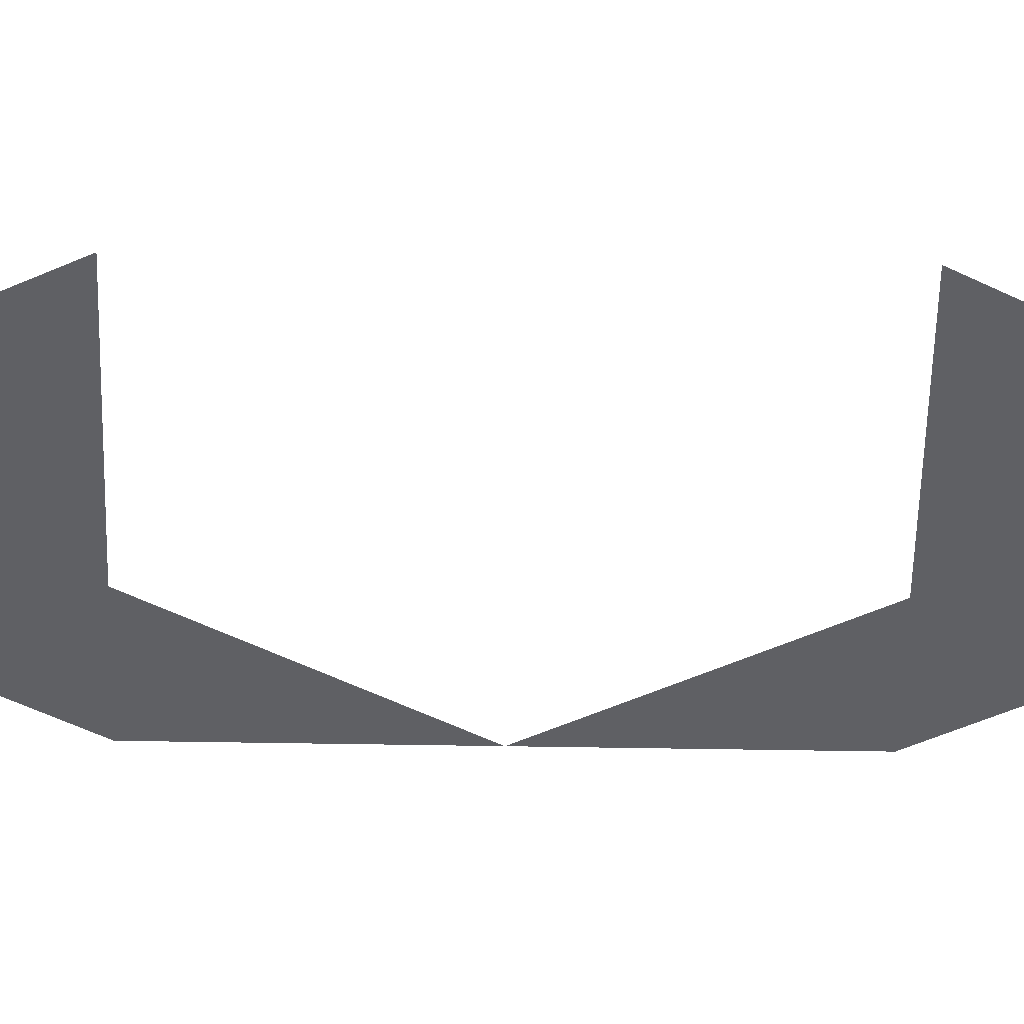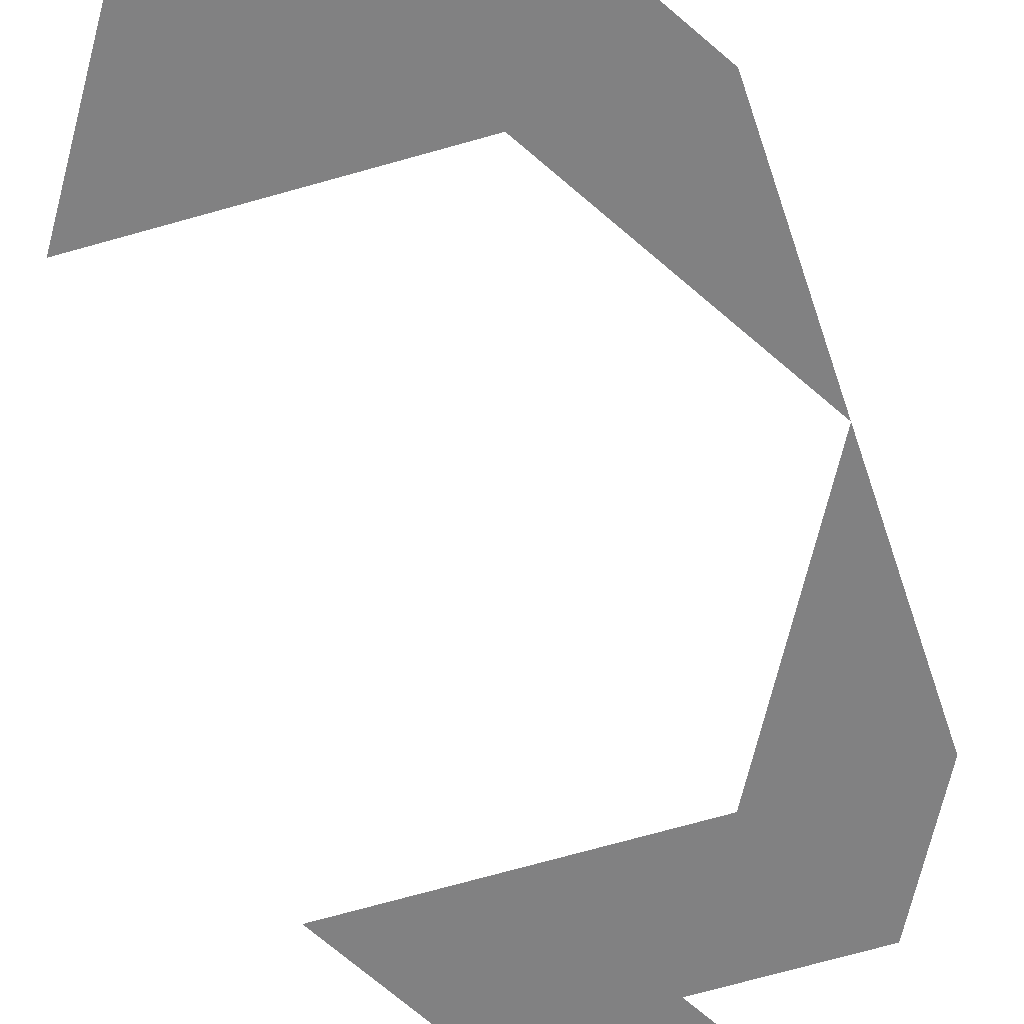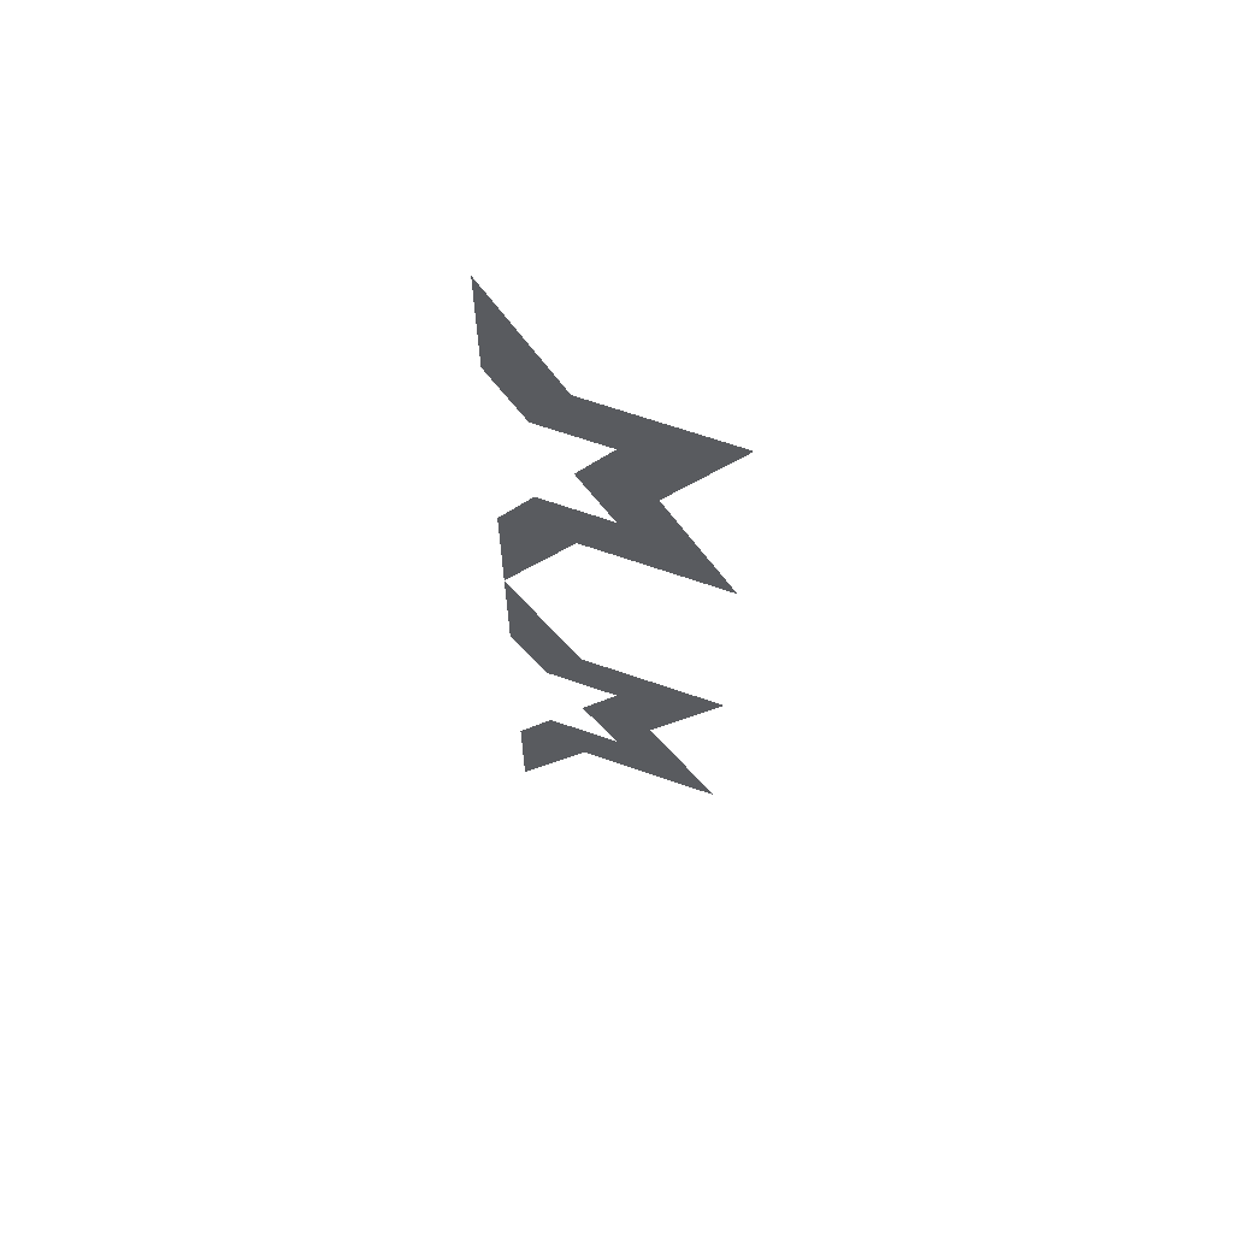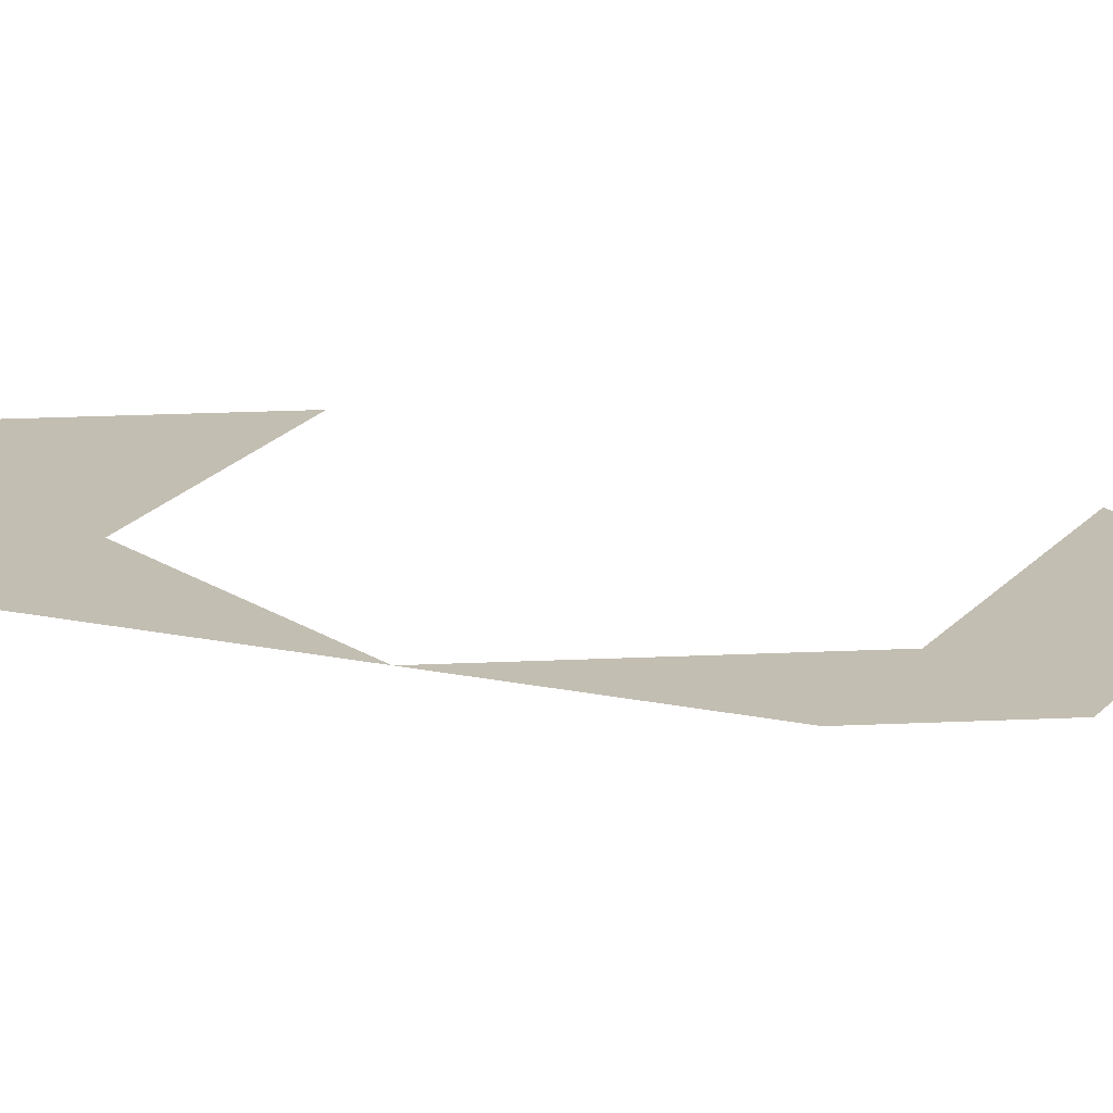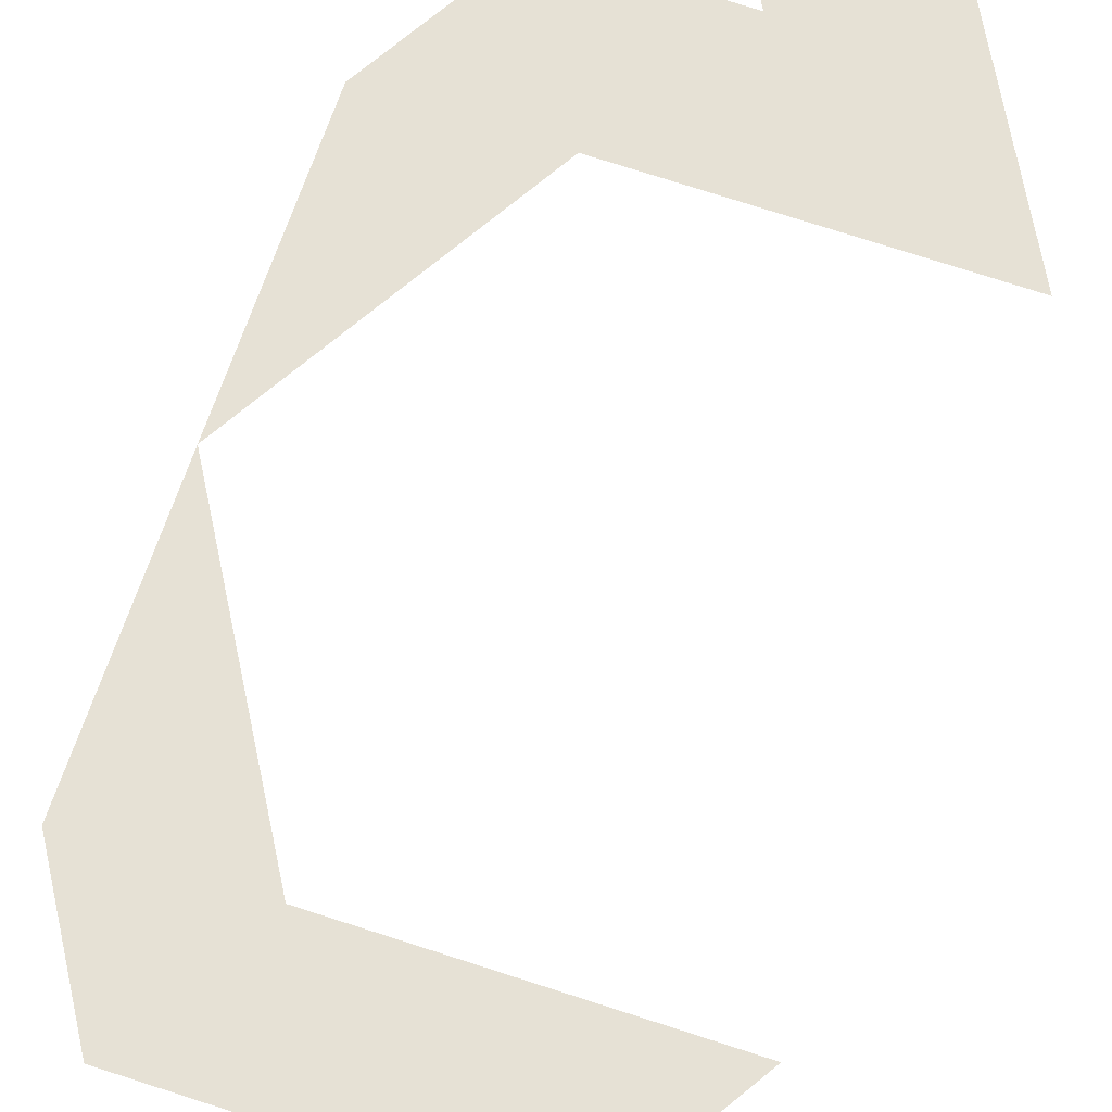
<metadata>
{"format":"obj","ext":"obj","renderer":"f3d","projection":"perspective","resolution":1024,"background":"white","views":[{"elev":-43.8,"azim":88.8,"up":"+Z"},{"elev":-60.5,"azim":-163.0,"up":"+Z"},{"elev":65.6,"azim":19.4,"up":"+Y"},{"elev":17.3,"azim":-65.9,"up":"+Z"},{"elev":64.7,"azim":19.0,"up":"+Z"}]}
</metadata>
<code>
v -0.1667 2.309 0
v -0 2.021 0
v 0.3333 2.021 0
v 0.1667 1.732 0
v 0.3333 1.443 0
v -0 1.443 0
v -0.1667 1.155 0
v -0.1667 1.443 0
v -0.08333 1.588 0
v 0.08333 1.588 0
v -0 1.732 0
v 0.08333 1.876 0
v -0.08333 1.876 0
v -0.1667 2.021 0
v -0.1667 1.155 0
v -0 0.866 0
v 0.3333 0.866 0
v 0.1667 0.5774 0
v 0.3333 0.2887 0
v -0 0.2887 0
v -0.1667 0 0
v -0.1667 0.2887 0
v -0.08333 0.433 0
v 0.08333 0.433 0
v -0 0.5774 0
v 0.08333 0.7217 0
v -0.08333 0.7217 0
v -0.1667 0.866 0
f 2 3 12 13 14 1
f 2 1 14 13 12 3
f 4 5 10 11 12 3
f 4 3 12 11 10 5
f 6 7 8 9 10 5
f 6 5 10 9 8 7
f 16 17 26 27 28 15
f 16 15 28 27 26 17
f 18 19 24 25 26 17
f 18 17 26 25 24 19
f 20 21 22 23 24 19
f 20 19 24 23 22 21

</code>
